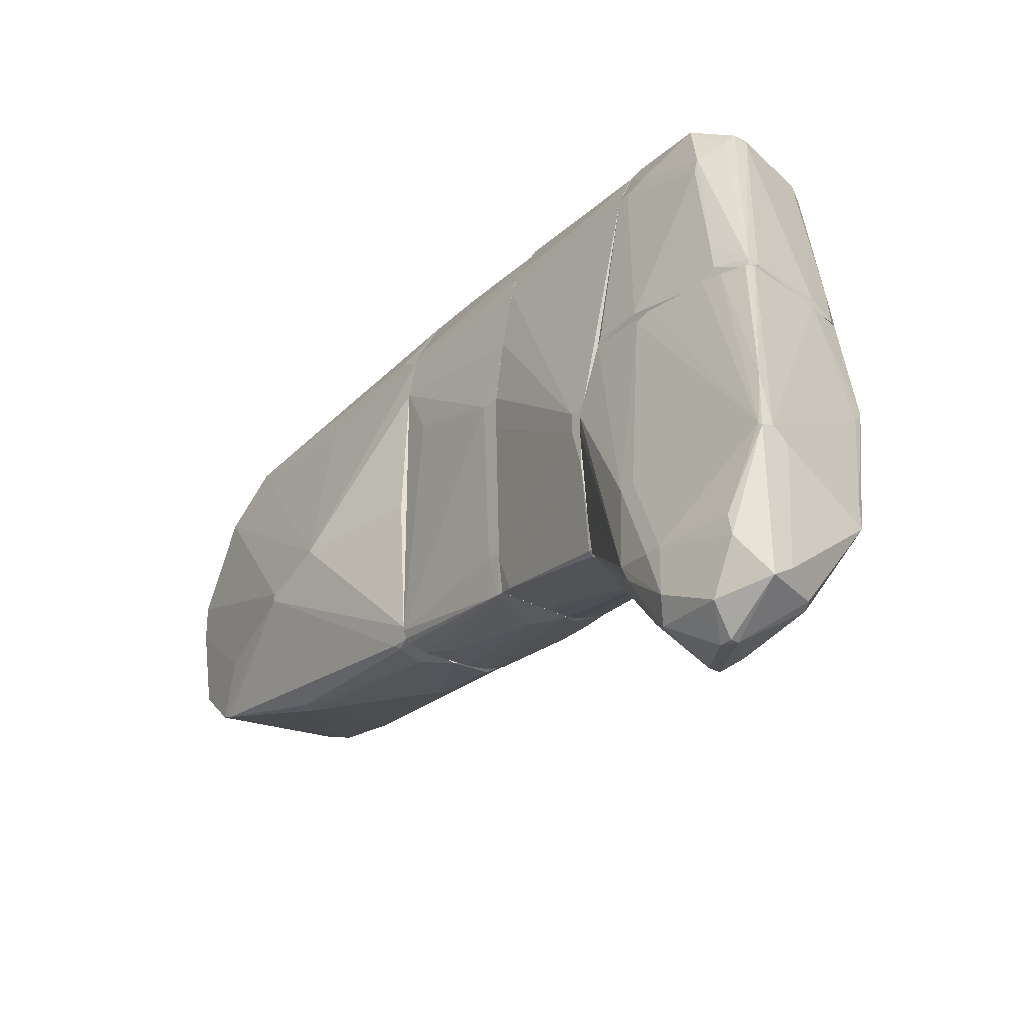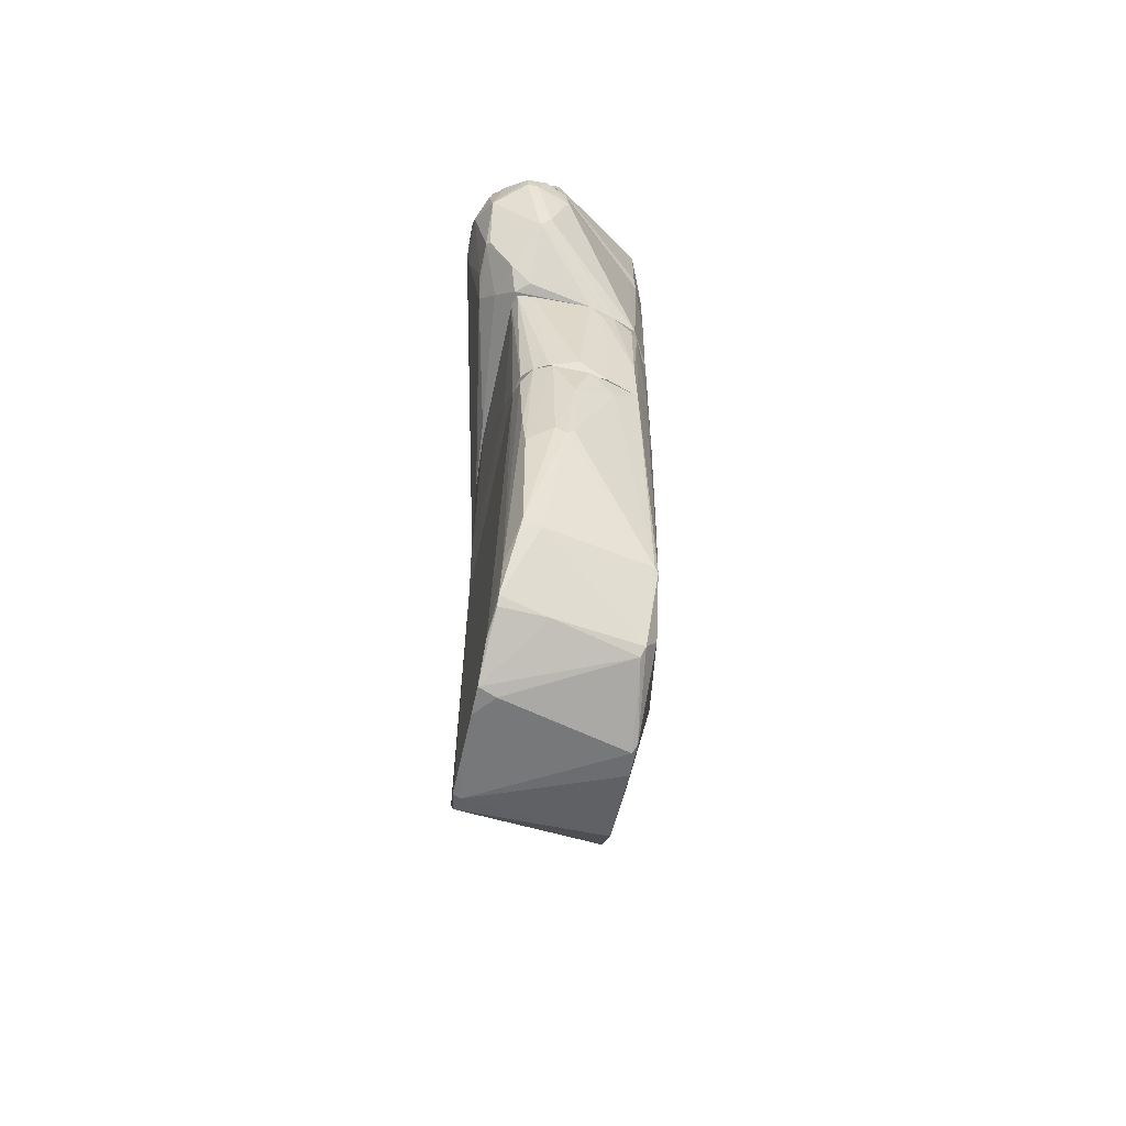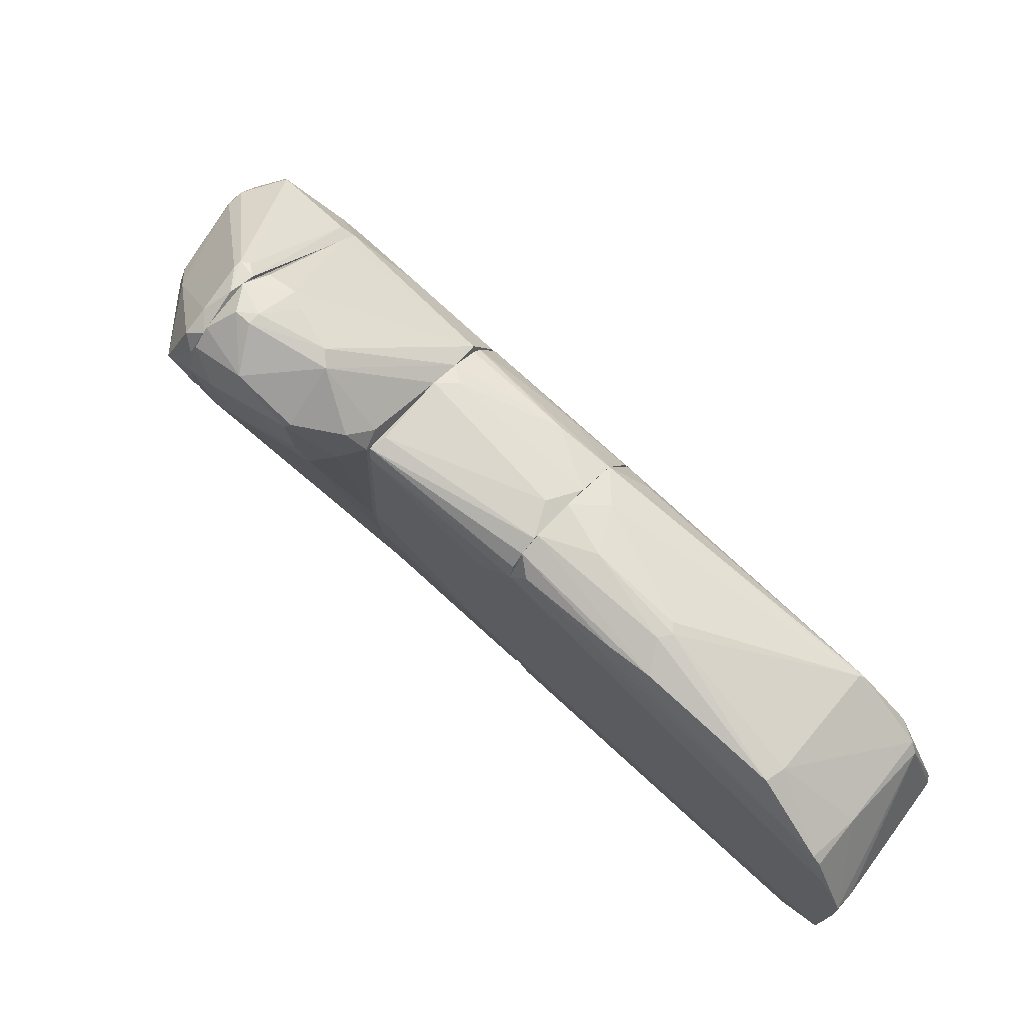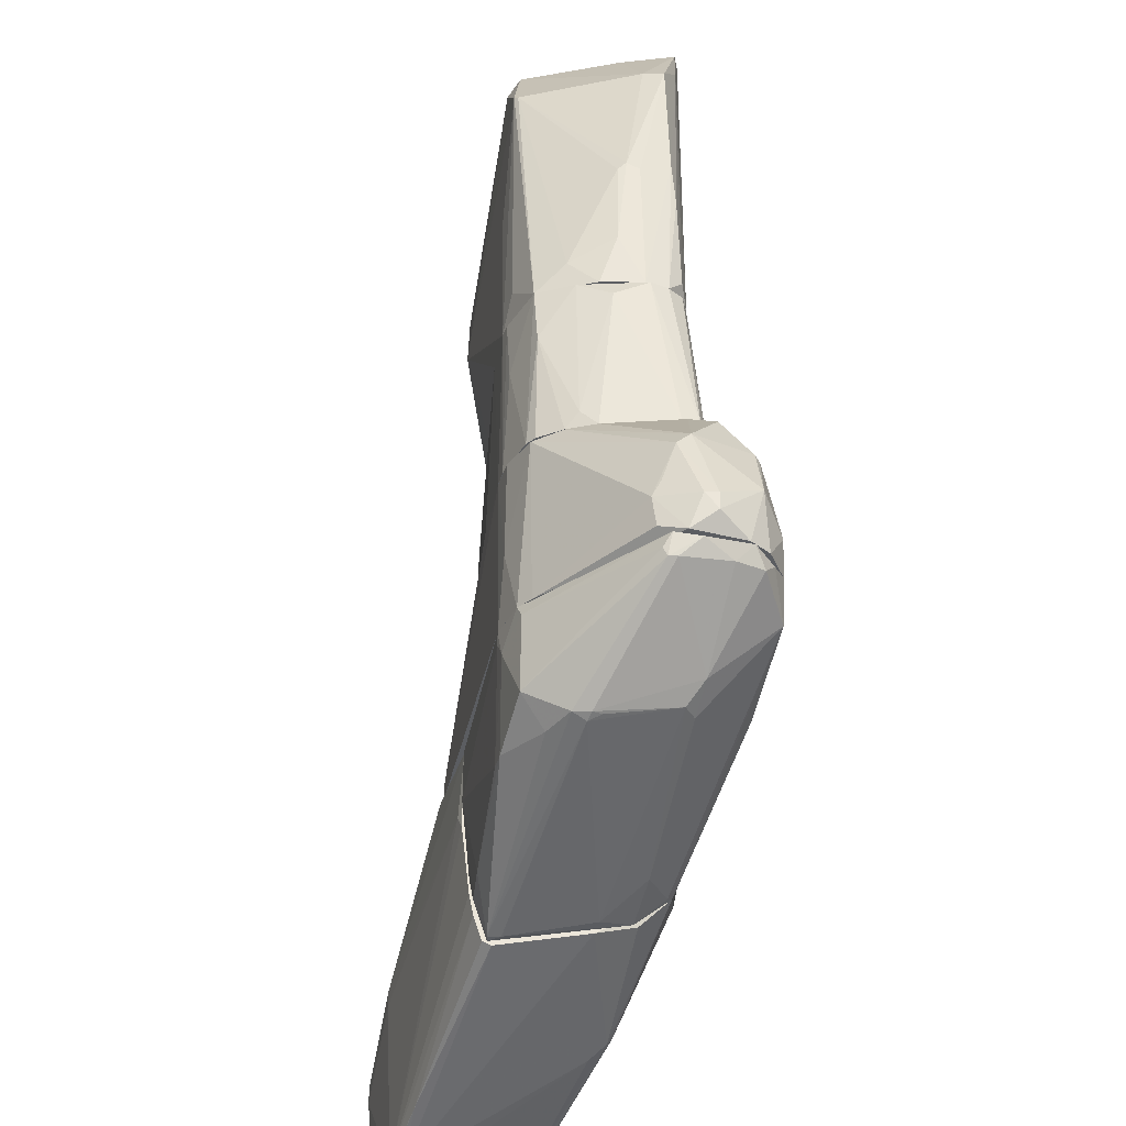
<metadata>
{"format":"obj","ext":"obj","renderer":"f3d","projection":"perspective","resolution":1024,"background":"white","views":[{"elev":-30.5,"azim":141.4,"up":"+Z"},{"elev":-62.2,"azim":-12.0,"up":"+Y"},{"elev":71.3,"azim":-47.1,"up":"+Z"},{"elev":54.5,"azim":-179.4,"up":"+Z"}]}
</metadata>
<code>
o convex_0
v -0.3148 -0.8836 2.851
v -1.14 -5.776 0.1574
v -1.14 -5.72 -0.5565
v 1.609 -2.807 -1.162
v -0.9194 -0.1689 -2.206
v 0.9495 -5.116 1.257
v 1.059 -0.1684 1.861
v 1.114 -4.786 -2.151
v 1.114 -0.1684 -2.701
v -1.14 -0.1689 2.301
v -0.9194 -4.181 2.301
v -1.029 -4.566 -1.932
v 1.004 -4.181 1.861
v 1.114 -5.5 -0.5017
v -0.2599 -1.158 -2.701
v -1.14 -0.1689 -1.106
v 0.6745 -0.1689 2.631
v -1.084 -5.281 1.531
v -1.084 -5.611 -1.437
v 1.609 -1.928 -0.7223
v 0.7294 -3.027 -2.591
v -0.9194 -0.1689 2.74
v -0.4246 -2.203 2.74
v 1.114 -5.28 -1.656
v 1.114 -4.841 1.201
v -1.14 -5.776 0.5964
v 1.224 -0.2238 -0.612
v 0.2898 -0.1689 -2.811
v 1.114 -5.5 -0.007227
v -0.6447 -0.1689 -2.536
v -1.029 -1.708 2.576
v -0.8645 -3.412 -2.206
v 1.169 -0.1684 1.257
v -1.14 -5.666 -1.161
v -1.029 -0.3885 -1.932
v -1.084 -5.116 -1.711
v 0.8944 -5.225 1.146
v -0.6447 -4.236 2.246
v 1.169 -0.1684 -2.536
v 1.059 -0.3885 -2.755
v 0.9495 -4.126 1.916
v 1.114 -2.148 1.586
v -0.6447 -0.1689 2.851
v 1.059 -5.556 -0.1175
v 1.114 -4.621 -2.206
v -1.084 -5.171 1.641
v 0.2898 -0.5537 2.74
v -1.14 -5.446 1.146
v -0.5896 -2.093 2.74
v -1.029 -5.666 -1.216
v 0.8944 -2.917 -2.591
v 0.6745 -0.4434 -2.811
v 0.9495 -0.6086 2.136
v -0.3148 -2.093 2.74
v -0.095 -0.1689 2.851
v -0.8645 -5.776 0.4866
v -0.3697 -0.2787 -2.701
v -0.3697 -5.226 1.477
v 1.609 -2.807 -1.052
v 1.334 -4.236 -1.546
v -1.084 -4.676 1.806
v 1.114 -0.4439 -2.701
v -0.9743 -2.313 2.576
v -1.084 -0.3885 2.576
f 61 31 64
f 3 2 10
f 7 9 16
f 9 5 16
f 3 10 16
f 10 7 16
f 7 10 22
f 19 8 24
f 13 6 25
f 20 13 25
f 10 2 26
f 14 4 29
f 25 6 29
f 5 9 30
f 9 28 30
f 12 5 32
f 21 12 32
f 15 21 32
f 5 30 32
f 9 7 33
f 7 20 33
f 20 27 33
f 3 16 34
f 5 12 35
f 16 5 35
f 12 8 36
f 8 19 36
f 34 16 36
f 19 34 36
f 35 12 36
f 16 35 36
f 29 6 37
f 23 11 38
f 20 4 39
f 27 20 39
f 9 33 39
f 33 27 39
f 28 9 40
f 6 13 41
f 13 17 41
f 38 6 41
f 23 38 41
f 7 13 42
f 20 7 42
f 13 20 42
f 7 22 43
f 14 29 44
f 29 37 44
f 4 8 45
f 8 12 45
f 12 21 45
f 38 11 46
f 41 17 47
f 10 26 48
f 26 18 48
f 18 46 48
f 11 23 49
f 23 1 49
f 1 43 49
f 2 3 50
f 24 14 50
f 19 24 50
f 3 34 50
f 34 19 50
f 14 44 50
f 45 21 51
f 40 45 51
f 21 15 52
f 15 28 52
f 28 40 52
f 51 21 52
f 40 51 52
f 13 7 53
f 7 17 53
f 17 13 53
f 1 23 54
f 23 41 54
f 47 1 54
f 41 47 54
f 17 7 55
f 43 1 55
f 7 43 55
f 1 47 55
f 47 17 55
f 26 2 56
f 37 26 56
f 44 37 56
f 2 50 56
f 50 44 56
f 28 15 57
f 30 28 57
f 15 32 57
f 32 30 57
f 18 26 58
f 37 6 58
f 26 37 58
f 6 38 58
f 46 18 58
f 38 46 58
f 4 20 59
f 20 25 59
f 29 4 59
f 25 29 59
f 8 4 60
f 4 14 60
f 24 8 60
f 14 24 60
f 46 11 61
f 10 48 61
f 48 46 61
f 39 4 62
f 9 39 62
f 40 9 62
f 4 45 62
f 45 40 62
f 22 31 63
f 43 22 63
f 11 49 63
f 49 43 63
f 31 61 63
f 61 11 63
f 22 10 64
f 31 22 64
f 10 61 64
o convex_1
v -1.194 0.3267 1.861
v 1.334 2.085 -0.007636
v 1.334 1.811 -0.007636
v -0.6448 1.591 -2.646
v 1.114 -0.1681 -2.701
v 0.6744 -0.1681 2.631
v -1.249 2.085 2.96
v -1.029 -0.1681 -1.876
v 1.224 2.085 -2.976
v 0.7295 2.085 2.631
v -1.249 2.085 -0.3918
v -1.084 -0.1681 2.576
v 1.169 -0.1681 1.256
v -0.2599 -0.113 -2.756
v -0.9196 2.085 -2.206
v -0.2599 0.05179 2.906
v -0.09481 2.085 3.016
v 1.004 2.085 2.081
v 0.125 2.085 -2.976
v -1.139 -0.1681 -1.107
v 1.169 -0.1681 -2.591
v -1.304 1.866 0.4868
v 0.6194 0.2168 -2.866
v -0.8096 -0.1681 -2.371
v 1.004 -0.1681 2.026
v -0.6995 -0.1681 2.851
v -1.304 2.03 2.796
v 1.279 1.866 -2.372
v 0.6194 0.6015 2.741
v -1.029 2.085 -1.876
v 1.224 2.085 0.9268
v -0.4797 2.085 -2.756
v -1.029 2.03 3.016
v -1.139 -0.1681 2.301
v 1.224 0.2717 0.4868
v -1.194 0.3816 -0.7766
v 0.7845 -0.1681 -2.811
v 0.3996 1.591 -2.976
v 0.2898 2.085 2.906
v -0.5897 -0.1681 -2.591
v 0.1798 -0.1681 2.796
v 0.06999 -0.113 -2.811
v -0.9196 -0.1681 -2.206
v -0.8096 2.085 -2.426
v 1.059 -0.1681 1.861
v 1.059 2.085 1.861
v -0.9196 -0.1681 2.74
v 0.9495 0.7114 2.191
v -0.6448 1.096 -2.646
v -0.09481 1.975 -2.921
v -1.304 2.085 0.4317
v 1.224 1.975 -2.976
v 0.125 1.866 2.961
v -1.084 1.701 -1.546
v 0.6194 2.085 2.741
v 1.059 -0.1681 -2.756
v 1.279 2.085 -2.426
f 92 116 121
f 69 70 72
f 71 66 73
f 66 71 74
f 71 73 75
f 72 70 76
f 70 69 77
f 75 73 79
f 74 71 81
f 66 74 82
f 79 73 83
f 72 76 84
f 77 69 85
f 69 72 88
f 70 77 89
f 76 70 90
f 76 71 91
f 86 65 91
f 67 85 92
f 70 74 93
f 79 72 94
f 75 79 94
f 67 66 95
f 77 67 95
f 66 82 95
f 79 83 96
f 81 71 97
f 80 81 97
f 71 90 97
f 90 80 97
f 65 84 98
f 84 76 98
f 91 65 98
f 76 91 98
f 67 77 99
f 85 67 99
f 77 85 99
f 84 65 100
f 72 84 100
f 65 86 100
f 86 75 100
f 69 88 101
f 83 73 102
f 74 81 103
f 101 88 104
f 90 70 105
f 80 90 105
f 70 93 105
f 78 83 106
f 87 101 106
f 83 102 106
f 102 87 106
f 104 78 106
f 101 104 106
f 72 79 107
f 88 72 107
f 88 107 108
f 96 68 108
f 79 96 108
f 107 79 108
f 89 77 109
f 82 89 109
f 77 95 110
f 95 82 110
f 109 77 110
f 82 109 110
f 71 76 111
f 90 71 111
f 76 90 111
f 74 70 112
f 82 74 112
f 70 89 112
f 89 82 112
f 68 96 113
f 104 88 113
f 78 104 113
f 88 108 113
f 108 68 113
f 83 78 114
f 96 83 114
f 113 96 114
f 78 113 114
f 71 75 115
f 75 86 115
f 91 71 115
f 86 91 115
f 85 69 116
f 92 85 116
f 101 87 116
f 102 73 116
f 87 102 116
f 81 80 117
f 103 81 117
f 93 103 117
f 80 105 117
f 105 93 117
f 94 72 118
f 75 94 118
f 72 100 118
f 100 75 118
f 93 74 119
f 74 103 119
f 103 93 119
f 69 101 120
f 116 69 120
f 101 116 120
f 66 67 121
f 73 66 121
f 67 92 121
f 116 73 121
o convex_2
v -1.304 2.086 3.016
v 1.719 4.34 -1.437
v 1.389 4.34 -0.06193
v -1.03 4.34 -1.876
v 1.224 2.086 -2.975
v -1.689 4.34 3.895
v 0.9495 2.086 2.246
v -1.03 2.086 -1.876
v 0.5644 4.34 -3.525
v 0.7846 4.34 2.631
v -2.074 3.955 2.741
v -0.7545 3.625 4.005
v 1.609 4.34 -3.47
v -0.4797 2.086 -2.755
v 1.334 2.086 -0.007685
v -1.854 2.91 3.401
v 0.6747 2.141 2.741
v -1.085 2.91 3.895
v -0.8644 4.34 -2.37
v -1.799 2.636 2.576
v -2.074 4.34 3.235
v -0.6995 4.23 4.005
v 1.004 4.34 2.136
v 1.719 4.12 -1.712
v -1.359 3.9 4.171
v 0.1248 2.086 -2.975
v -1.359 2.086 0.7073
v 1.059 2.086 1.861
v -1.854 3.625 3.84
v -0.09539 2.086 3.016
v 1.279 2.086 -2.48
v -0.8094 2.086 -2.426
v -1.414 2.306 3.345
v -0.6446 3.845 4.005
v -1.03 4.34 4.115
v -0.2049 4.34 -2.975
v 1.554 4.285 -3.526
v -2.019 4.34 2.521
v -0.9193 3.076 3.95
v -2.074 3.955 3.401
v 0.5644 4.23 -3.525
v 1.224 2.086 0.9265
v 1.719 4.12 -1.437
v 1.719 4.285 -2.261
v -2.019 3.625 2.741
v 1.279 2.306 -3.031
v 1.334 2.086 -0.5019
v -1.579 2.361 2.796
v 0.2897 2.086 2.905
v -1.909 4.34 3.675
v -1.249 2.086 -0.3919
v 0.4545 4.285 -3.47
v -1.085 2.141 3.18
v 0.5095 2.251 -3.031
v -0.4248 3.186 -2.81
v -1.799 2.856 3.456
v -0.09539 2.086 -2.921
v 0.6194 4.34 2.796
v -1.194 3.9 4.171
v -1.359 4.12 4.171
v -0.9193 2.086 -2.206
v 1.609 4.285 -3.47
v 0.9495 3.405 2.301
v -1.854 2.801 2.906
f 161 166 185
f 122 126 128
f 126 122 129
f 125 129 132
f 124 123 134
f 126 129 135
f 128 126 136
f 125 134 140
f 124 134 142
f 123 124 144
f 124 131 144
f 126 135 147
f 129 122 148
f 128 136 149
f 139 146 150
f 122 128 151
f 136 126 152
f 135 129 153
f 124 127 156
f 155 143 156
f 134 130 157
f 140 134 157
f 130 134 158
f 125 132 159
f 134 125 159
f 132 142 159
f 142 134 159
f 146 139 160
f 138 155 160
f 155 133 160
f 142 132 161
f 137 150 161
f 130 158 162
f 149 136 163
f 149 163 164
f 123 144 164
f 145 123 164
f 136 145 164
f 144 149 164
f 163 136 164
f 134 123 165
f 123 145 165
f 145 152 165
f 132 129 166
f 129 141 166
f 161 132 166
f 152 126 167
f 165 152 167
f 145 136 168
f 136 152 168
f 152 145 168
f 137 141 169
f 148 122 169
f 141 148 169
f 122 154 169
f 154 137 169
f 128 138 170
f 151 128 170
f 139 151 170
f 160 139 170
f 138 160 170
f 127 124 171
f 124 142 171
f 150 127 171
f 142 161 171
f 161 150 171
f 141 129 172
f 129 148 172
f 148 141 172
f 157 130 173
f 162 135 173
f 130 162 173
f 122 151 174
f 151 139 174
f 154 122 174
f 139 154 174
f 126 147 175
f 147 162 175
f 162 158 175
f 167 126 175
f 158 167 175
f 135 153 176
f 153 140 176
f 140 157 176
f 157 173 176
f 173 135 176
f 150 137 177
f 139 150 177
f 137 154 177
f 154 139 177
f 147 135 178
f 162 147 178
f 135 162 178
f 131 124 179
f 138 131 179
f 155 138 179
f 143 155 179
f 124 156 179
f 156 143 179
f 133 155 180
f 155 156 180
f 160 133 180
f 146 160 180
f 127 150 181
f 150 146 181
f 156 127 181
f 146 180 181
f 180 156 181
f 129 125 182
f 125 140 182
f 153 129 182
f 140 153 182
f 158 134 183
f 134 165 183
f 167 158 183
f 165 167 183
f 138 128 184
f 131 138 184
f 144 131 184
f 128 149 184
f 149 144 184
f 141 137 185
f 137 161 185
f 166 141 185
o convex_3
v -1.084 5.22 -1.438
v 2.709 6.759 -4.901
v 2.599 7.748 -4.901
v 1.444 5.33 -0.393
v 0.5099 4.34 -3.526
v 0.73 7.968 -4.515
v 1.059 6.868 -0.393
v 1.609 6.484 -5.999
v 1.444 4.34 -0.393
v -0.9744 6.263 -0.3924
v -1.195 4.34 -0.3924
v 1.609 4.34 -3.526
v -0.8644 4.34 -2.372
v 2.324 8.078 -3.8
v 2.269 8.078 -5.67
v 2.544 6.594 -5.78
v -0.2599 7.198 -2.207
v 2.434 5.825 -3.636
v -0.8644 5.165 -2.372
v 1.499 7.748 -5.724
v 1.774 4.34 -1.603
v 2.599 5.989 -4.79
v -1.029 5.769 -1.492
v 2.269 7.363 -6.164
v 1.169 6.539 -5.45
v -0.09489 6.703 -0.3924
v 1.279 6.483 -0.393
v 2.159 8.078 -3.746
v 2.599 7.473 -5.835
v -1.195 5.275 -0.4478
v 1.499 6.319 -5.835
v -0.5893 6.594 -0.4478
v 2.324 8.023 -3.746
v -1.029 4.34 -1.877
v 2.489 6.429 -5.67
v 2.709 6.759 -5.505
v -0.315 7.143 -2.207
v 1.774 6.484 -5.999
v 2.434 6.045 -3.636
v -0.2049 4.34 -2.977
v 1.499 5.165 -0.5031
v 1.169 6.813 -0.393
v 2.599 7.803 -5.175
v -1.195 4.34 -0.7777
v 1.994 8.078 -5.505
v 0.62 7.858 -4.075
v 1.444 6.429 -5.835
v -1.029 5.22 -1.877
v -0.9194 5.714 -1.877
v 0.7843 7.913 -4.625
v 2.159 7.363 -6.164
v -0.03987 7.308 -2.426
v 1.334 6.209 -0.393
v 1.774 4.34 -1.822
v 1.554 7.858 -5.67
v 2.269 7.198 -6.164
v 1.939 8.078 -3.911
v 1.994 7.748 -2.812
v 1.554 6.813 -5.945
v 2.709 6.539 -4.901
v 2.599 6.099 -5.01
v 1.664 4.34 -3.086
v 1.609 6.263 -5.78
v -0.5893 4.34 -2.647
f 216 225 249
f 190 194 196
f 194 190 197
f 190 196 198
f 194 197 206
f 203 194 206
f 203 206 207
f 198 204 210
f 194 189 211
f 196 194 211
f 195 196 211
f 199 200 213
f 211 192 213
f 209 200 214
f 196 195 215
f 195 208 215
f 208 186 215
f 202 195 217
f 195 211 217
f 211 202 217
f 187 188 218
f 188 199 218
f 198 196 219
f 204 198 219
f 201 214 221
f 202 191 222
f 195 202 222
f 208 195 222
f 191 208 222
f 220 197 223
f 201 220 223
f 203 187 224
f 187 218 224
f 190 198 225
f 216 190 225
f 189 194 226
f 194 203 226
f 218 189 226
f 203 224 226
f 224 218 226
f 192 211 227
f 211 212 227
f 188 187 228
f 199 188 228
f 200 199 228
f 214 200 228
f 187 221 228
f 221 214 228
f 196 215 229
f 215 186 229
f 219 196 229
f 213 200 230
f 191 202 231
f 198 210 232
f 193 216 232
f 216 198 232
f 186 208 233
f 204 219 233
f 229 186 233
f 219 229 233
f 191 204 234
f 208 191 234
f 233 208 234
f 204 233 234
f 204 191 235
f 191 205 235
f 210 204 235
f 205 210 235
f 200 209 236
f 202 211 237
f 211 213 237
f 231 202 237
f 211 189 238
f 212 211 238
f 189 218 238
f 218 212 238
f 206 197 239
f 207 206 239
f 205 191 240
f 230 200 240
f 191 230 240
f 236 205 240
f 200 236 240
f 214 201 241
f 209 214 241
f 201 223 241
f 223 193 241
f 193 236 241
f 236 209 241
f 230 191 242
f 213 230 242
f 191 231 242
f 237 213 242
f 231 237 242
f 213 192 243
f 199 213 243
f 218 199 243
f 212 218 243
f 192 227 243
f 227 212 243
f 210 205 244
f 193 232 244
f 232 210 244
f 236 193 244
f 205 236 244
f 187 203 245
f 203 207 245
f 221 187 245
f 207 221 245
f 207 197 246
f 197 220 246
f 220 201 246
f 221 207 246
f 201 221 246
f 197 207 247
f 239 197 247
f 207 239 247
f 197 190 248
f 216 193 248
f 190 216 248
f 193 223 248
f 223 197 248
f 198 216 249
f 225 198 249
o convex_4
v -1.964 4.395 3.51
v 1.444 5.055 -0.2821
v 1.444 4.395 -0.2821
v -1.194 4.34 -0.392
v -0.5349 6.594 -0.392
v 0.7296 5.495 2.741
v 0.7844 4.34 2.631
v 1.114 6.813 -0.3924
v -0.1499 5.769 2.741
v -2.074 4.78 2.961
v -0.8645 4.34 4.06
v -1.085 5.934 -0.392
v -1.029 5.604 2.631
v 1.444 4.34 -0.3924
v 0.9493 5.824 1.971
v -0.9196 4.615 4.005
v -2.074 4.34 2.796
v -1.799 5.165 1.697
v 1.004 4.34 2.136
v 0.1796 5.769 2.796
v -1.854 4.56 3.675
v 1.279 6.373 -0.2272
v -0.9196 6.319 -0.2817
v 0.9493 6.813 -0.2821
v -1.194 5.385 -0.392
v -0.1499 6.648 -0.2272
v 1.114 6.813 -0.2821
v -1.139 5.604 2.411
v -1.744 4.34 3.84
v -1.249 4.34 -0.2817
v 0.7296 4.505 2.741
v 0.01503 5.824 2.686
v -0.7547 4.505 4.005
v 1.004 5.824 1.752
v -0.8098 4.615 4.005
v -0.9747 6.264 -0.392
v 1.334 6.044 -0.3924
v -0.6996 6.373 0.2679
v -1.249 5.385 2.851
v 1.004 4.505 2.136
v 0.4548 5.824 2.466
v 1.224 6.264 0.2126
v -0.04007 5.769 2.796
v -1.194 4.395 4.06
v -1.909 4.34 2.136
v 0.9493 4.725 2.301
v -2.074 4.34 3.236
v -1.524 4.56 3.84
f 278 293 297
f 253 256 260
f 251 252 263
f 256 253 263
f 253 257 263
f 253 260 266
f 266 259 267
f 252 251 268
f 263 252 268
f 256 263 268
f 259 250 270
f 257 254 273
f 257 253 274
f 261 257 274
f 267 261 274
f 273 254 275
f 271 257 276
f 257 273 276
f 272 259 277
f 266 260 278
f 270 250 278
f 253 266 279
f 274 253 279
f 267 274 279
f 260 256 280
f 262 258 281
f 275 262 281
f 273 275 281
f 269 276 281
f 276 273 281
f 280 255 282
f 260 280 282
f 255 269 284
f 269 265 284
f 282 255 284
f 260 282 284
f 254 257 285
f 257 261 285
f 267 259 285
f 261 267 285
f 272 254 285
f 259 272 285
f 251 263 286
f 263 257 286
f 271 251 286
f 257 271 286
f 254 272 287
f 275 254 287
f 262 275 287
f 277 262 287
f 272 277 287
f 259 270 288
f 262 277 288
f 277 259 288
f 268 251 289
f 251 283 289
f 255 264 290
f 269 255 290
f 264 276 290
f 276 269 290
f 251 271 291
f 276 264 291
f 271 276 291
f 283 251 291
f 264 283 291
f 258 262 292
f 265 269 292
f 281 258 292
f 269 281 292
f 262 288 292
f 288 265 292
f 278 260 293
f 260 284 293
f 284 265 293
f 266 267 294
f 279 266 294
f 267 279 294
f 264 255 295
f 256 268 295
f 255 280 295
f 280 256 295
f 283 264 295
f 268 289 295
f 289 283 295
f 250 259 296
f 259 266 296
f 278 250 296
f 266 278 296
f 270 278 297
f 265 288 297
f 288 270 297
f 293 265 297

</code>
